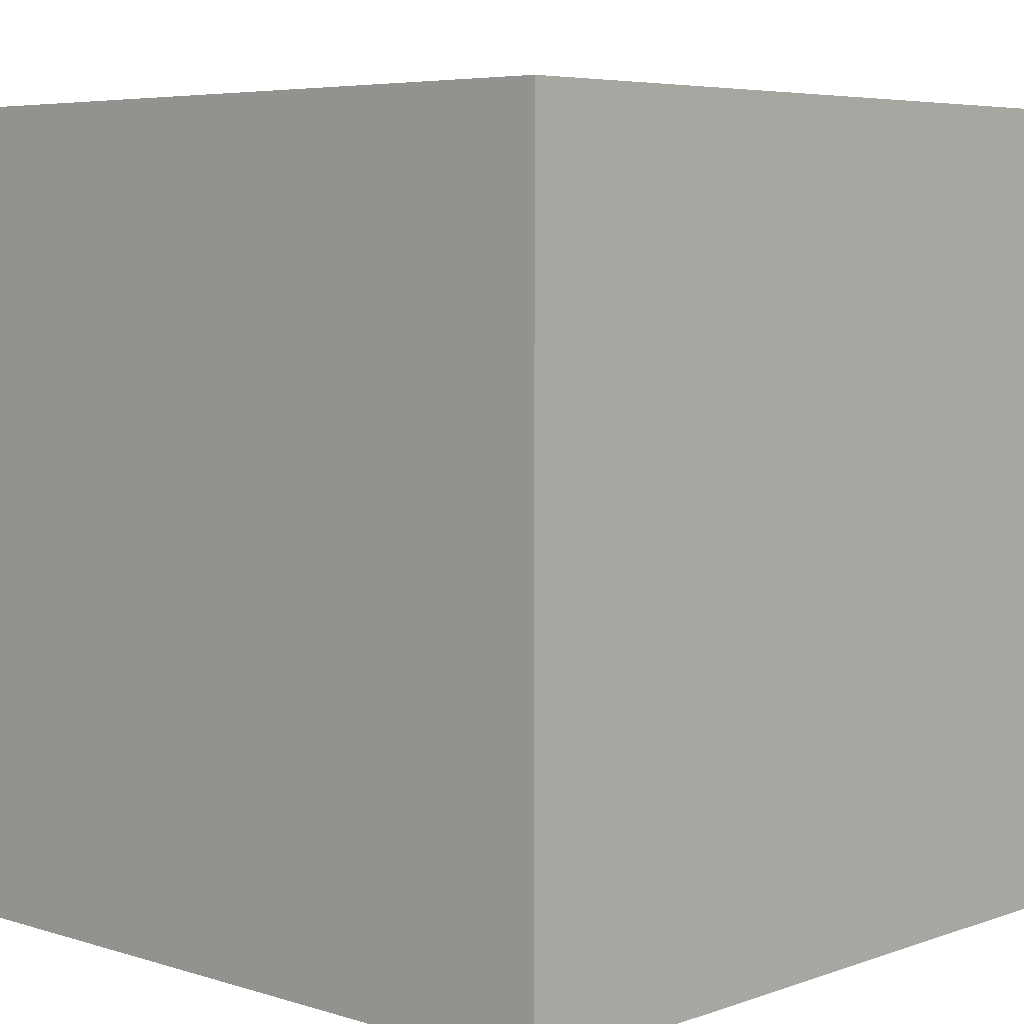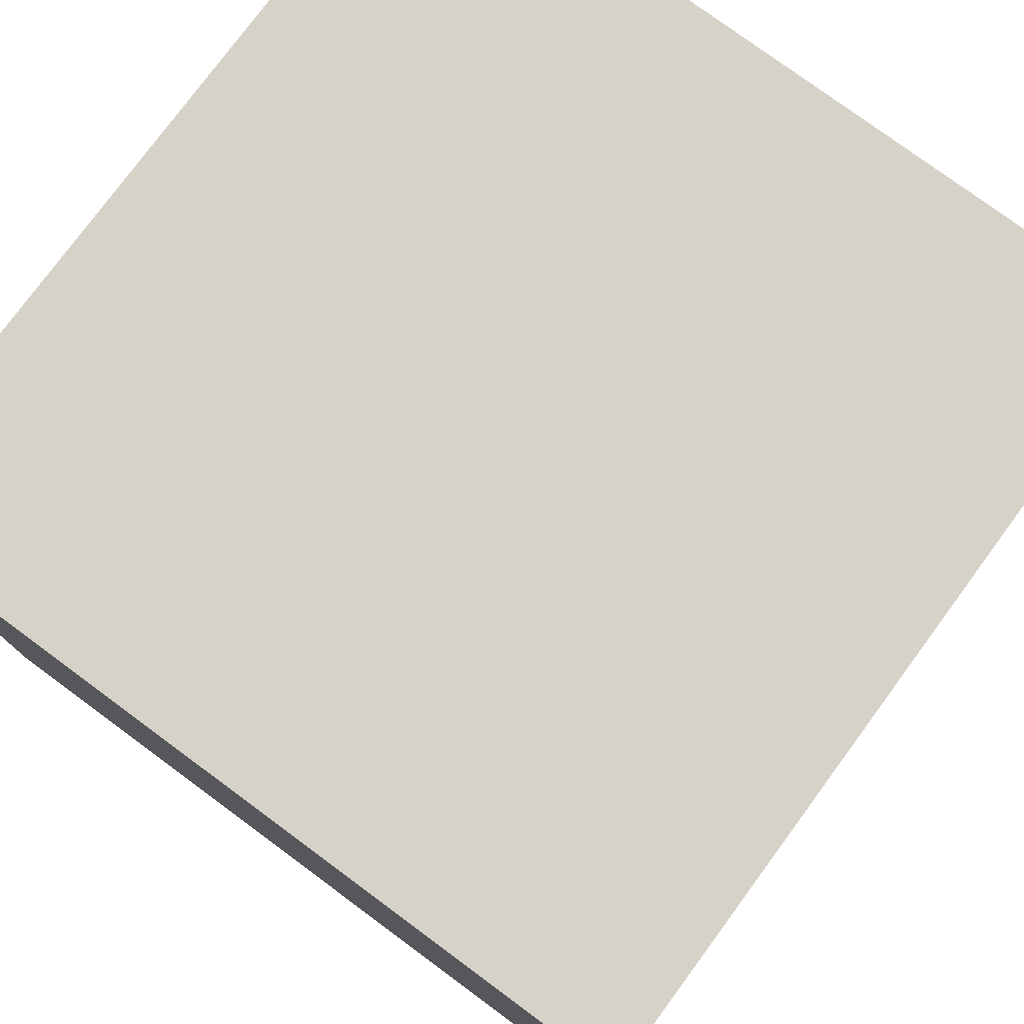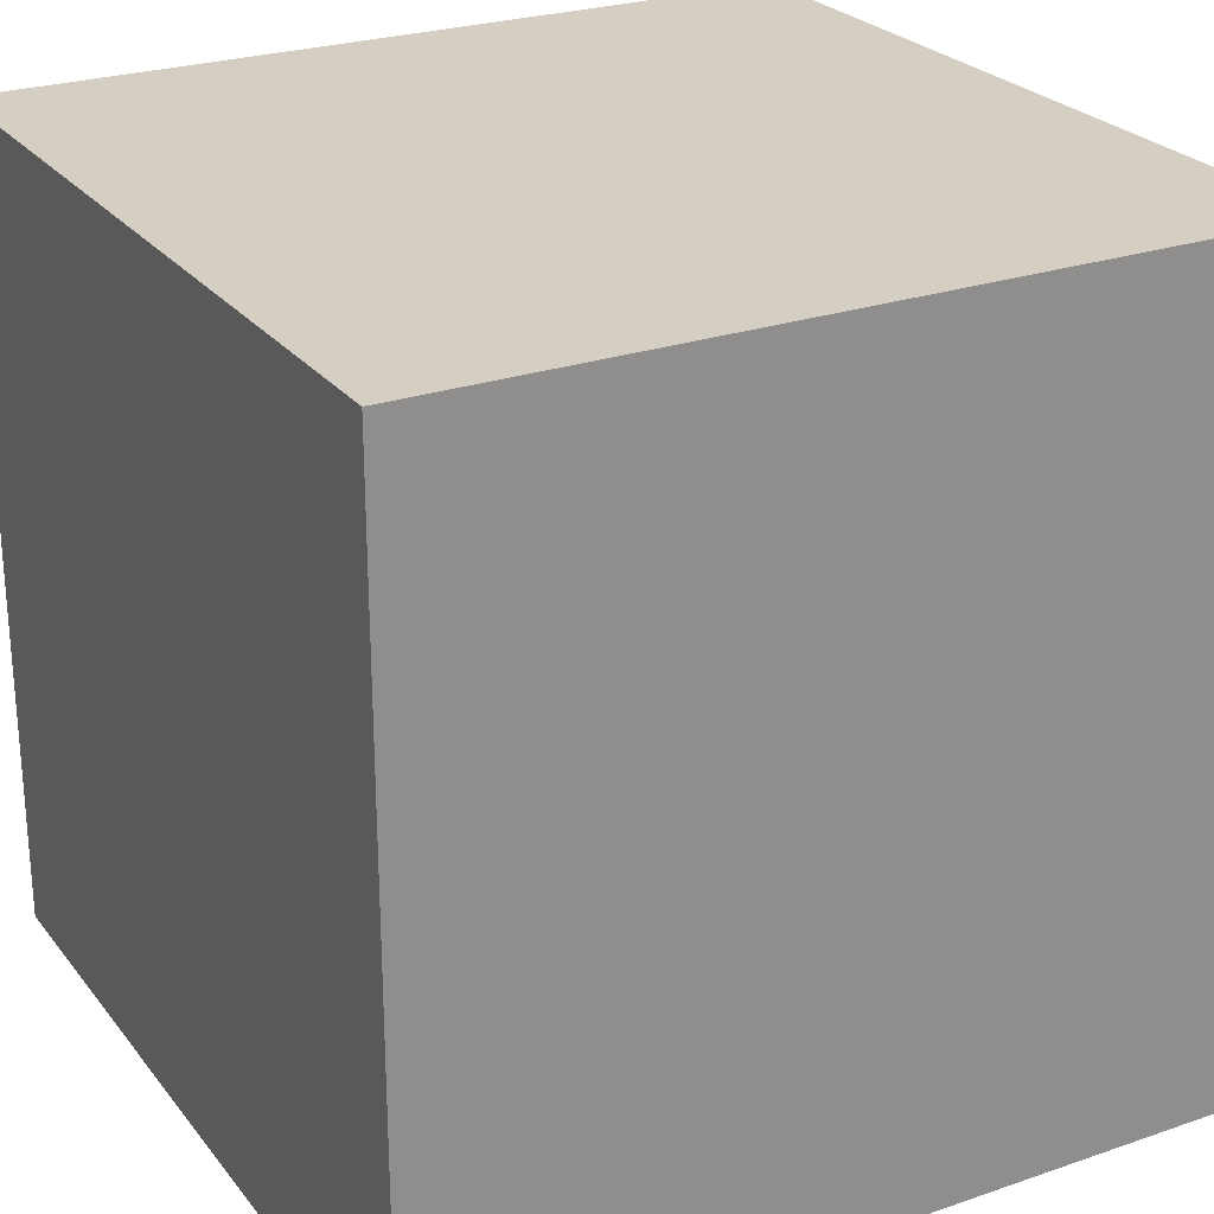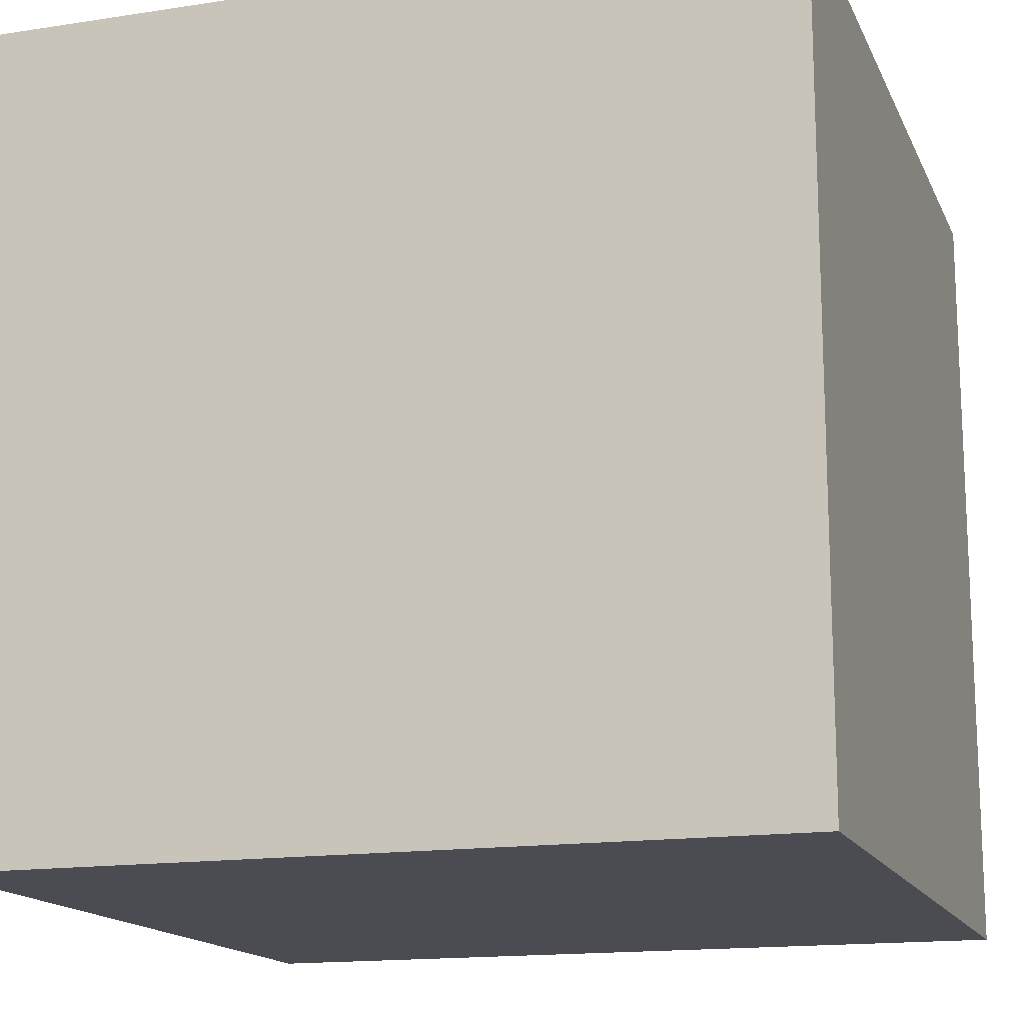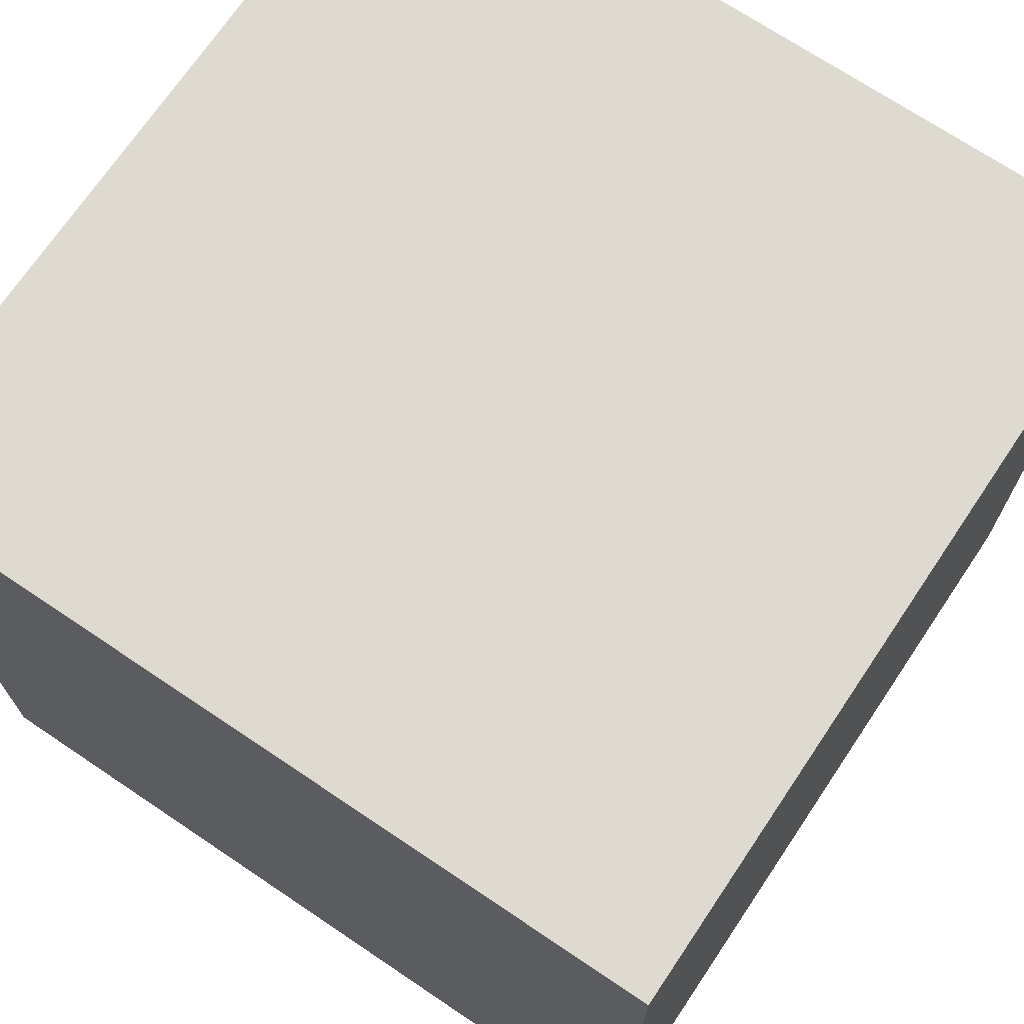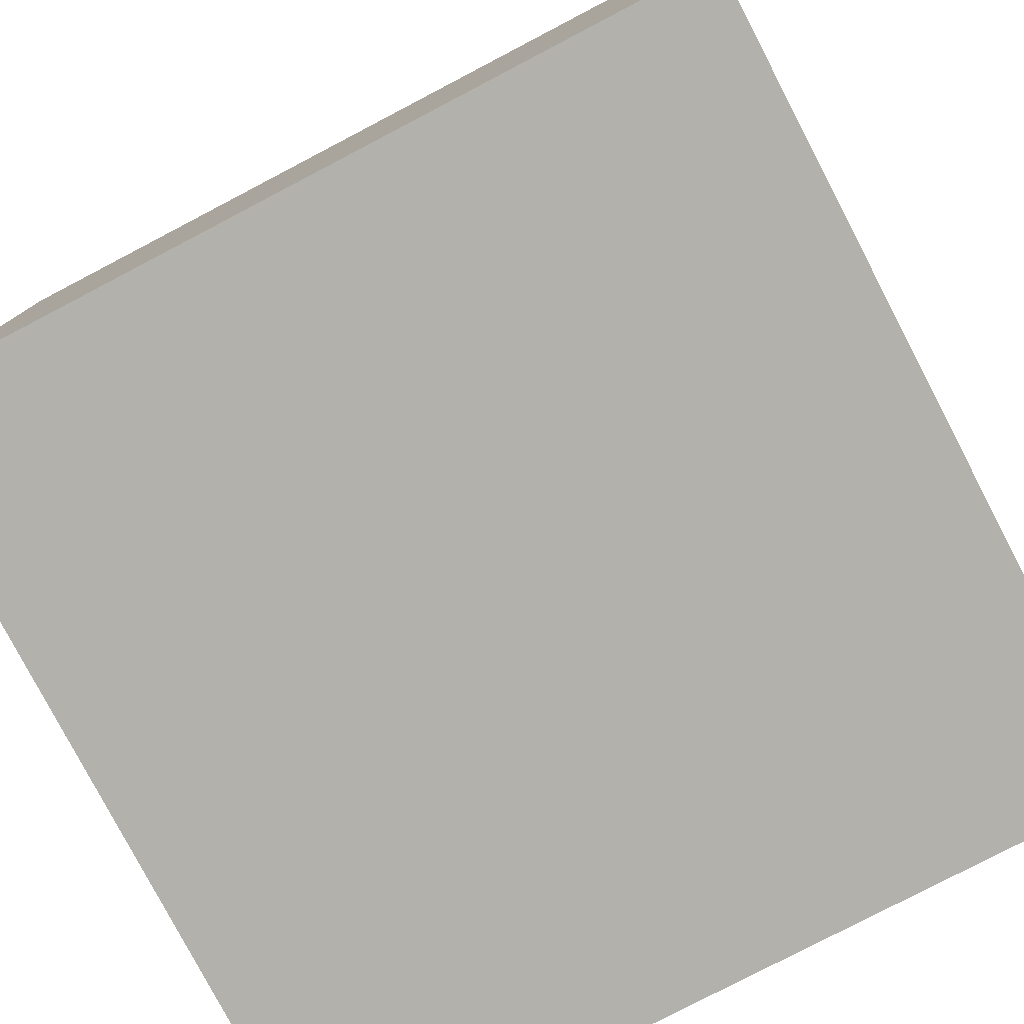
<metadata>
{"format":"obj","ext":"obj","renderer":"f3d","projection":"perspective","resolution":1024,"background":"white","views":[{"elev":5.7,"azim":-46.8,"up":"+Z"},{"elev":77.8,"azim":36.4,"up":"+Y"},{"elev":25.4,"azim":-28.9,"up":"+Z"},{"elev":-15.5,"azim":-162.0,"up":"+Y"},{"elev":70.9,"azim":-146.1,"up":"+Z"},{"elev":-79.1,"azim":-152.4,"up":"+Y"}]}
</metadata>
<code>
v -0.5 0 -0.5
v 0.5 0 -0.5
v 0.5 0 0.5
v -0.5 0 0.5
v -0.5 1 -0.5
v 0.5 1 -0.5
v 0.5 1 0.5
v -0.5 1 0.5
f 1 2 3
f 1 3 4
f 5 7 6
f 5 8 7
f 2 1 5
f 2 5 6
f 3 4 7
f 7 4 8
f 1 4 5
f 5 8 4
f 2 3 6
f 6 3 7

</code>
